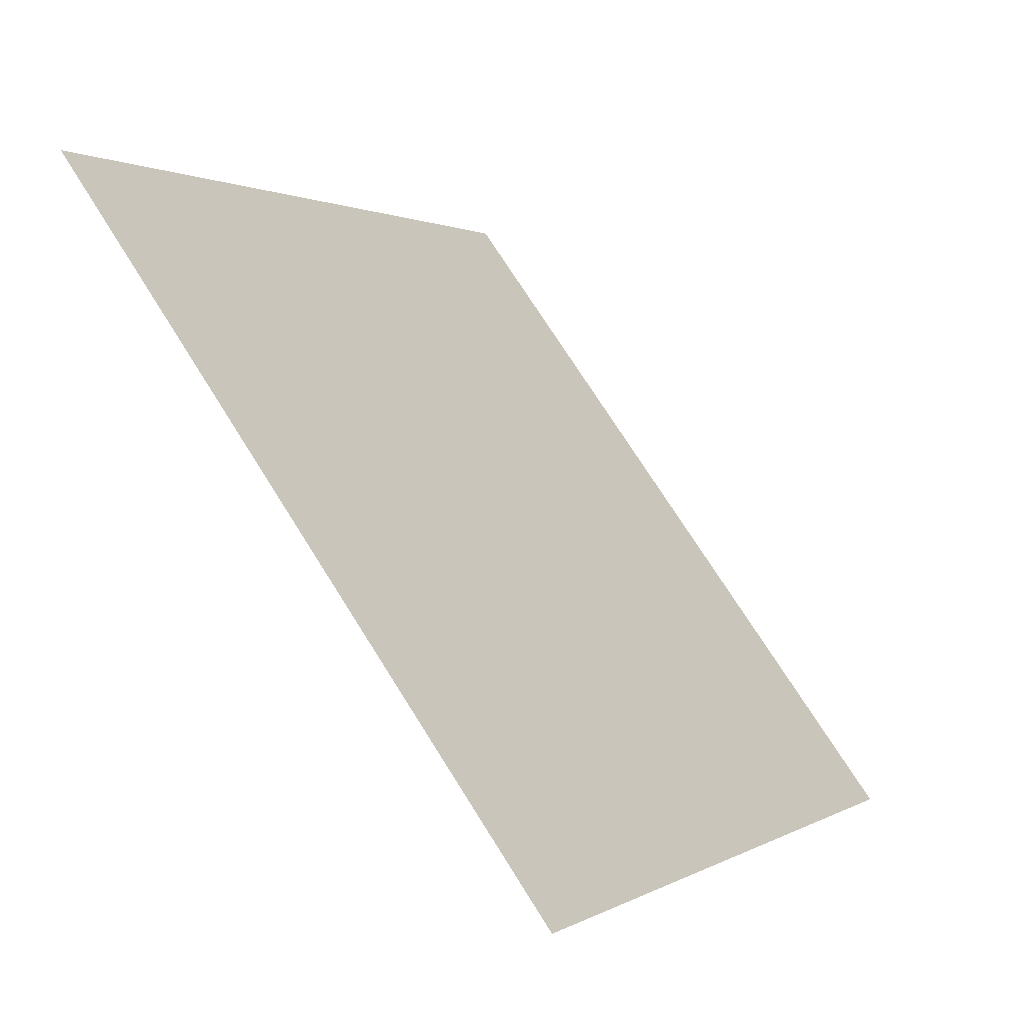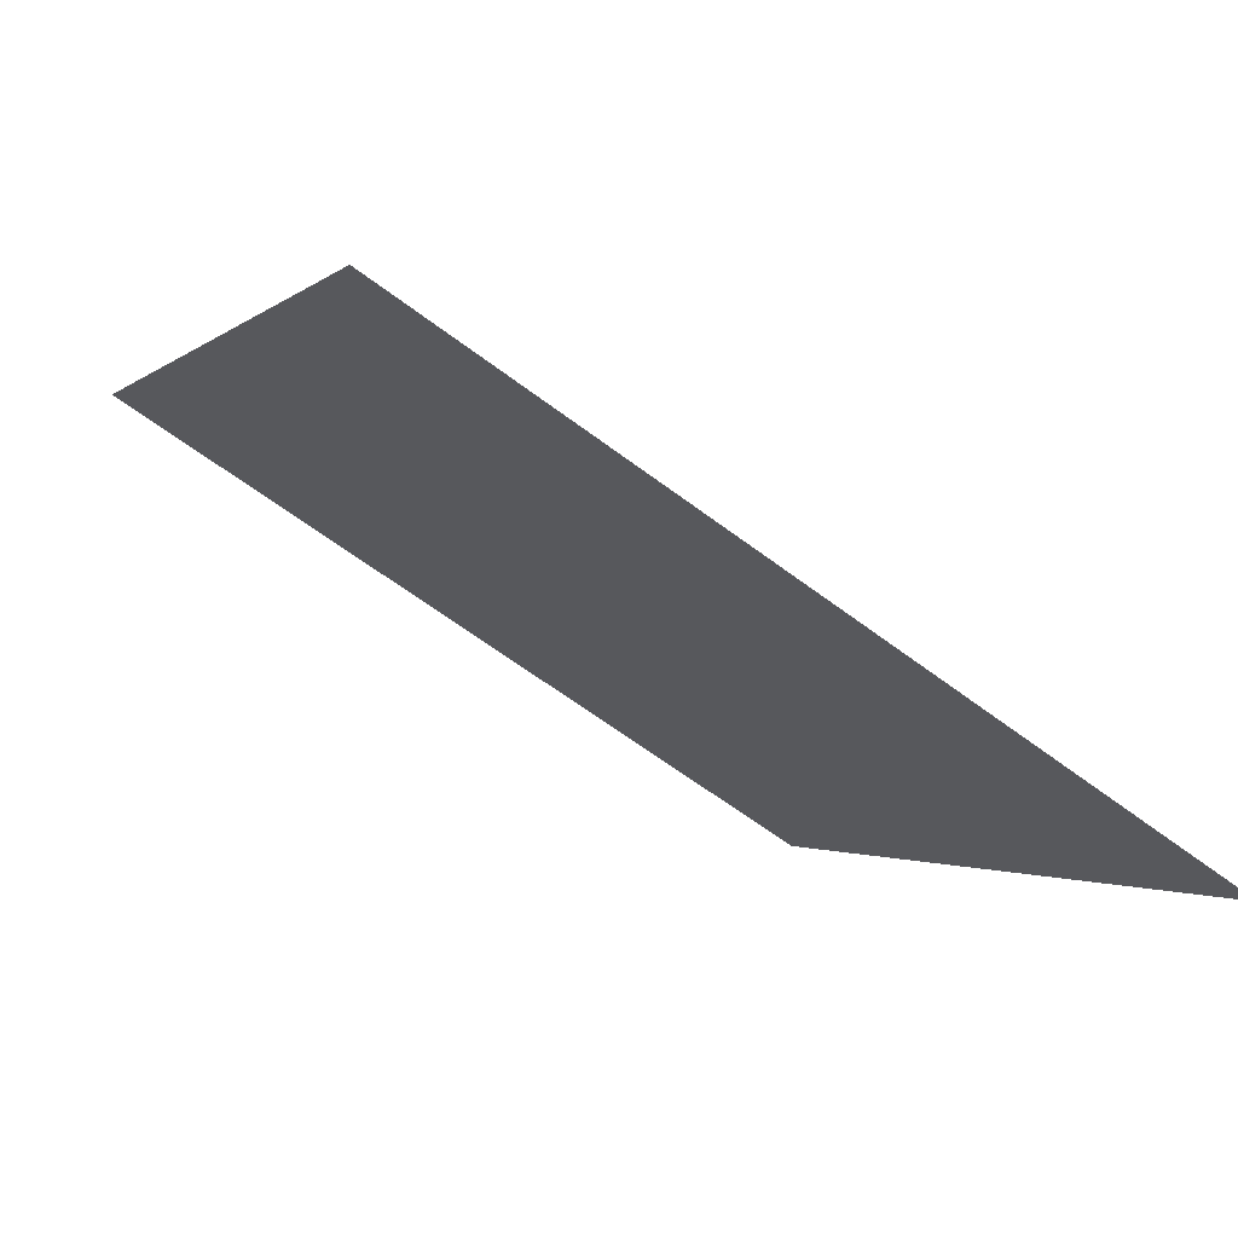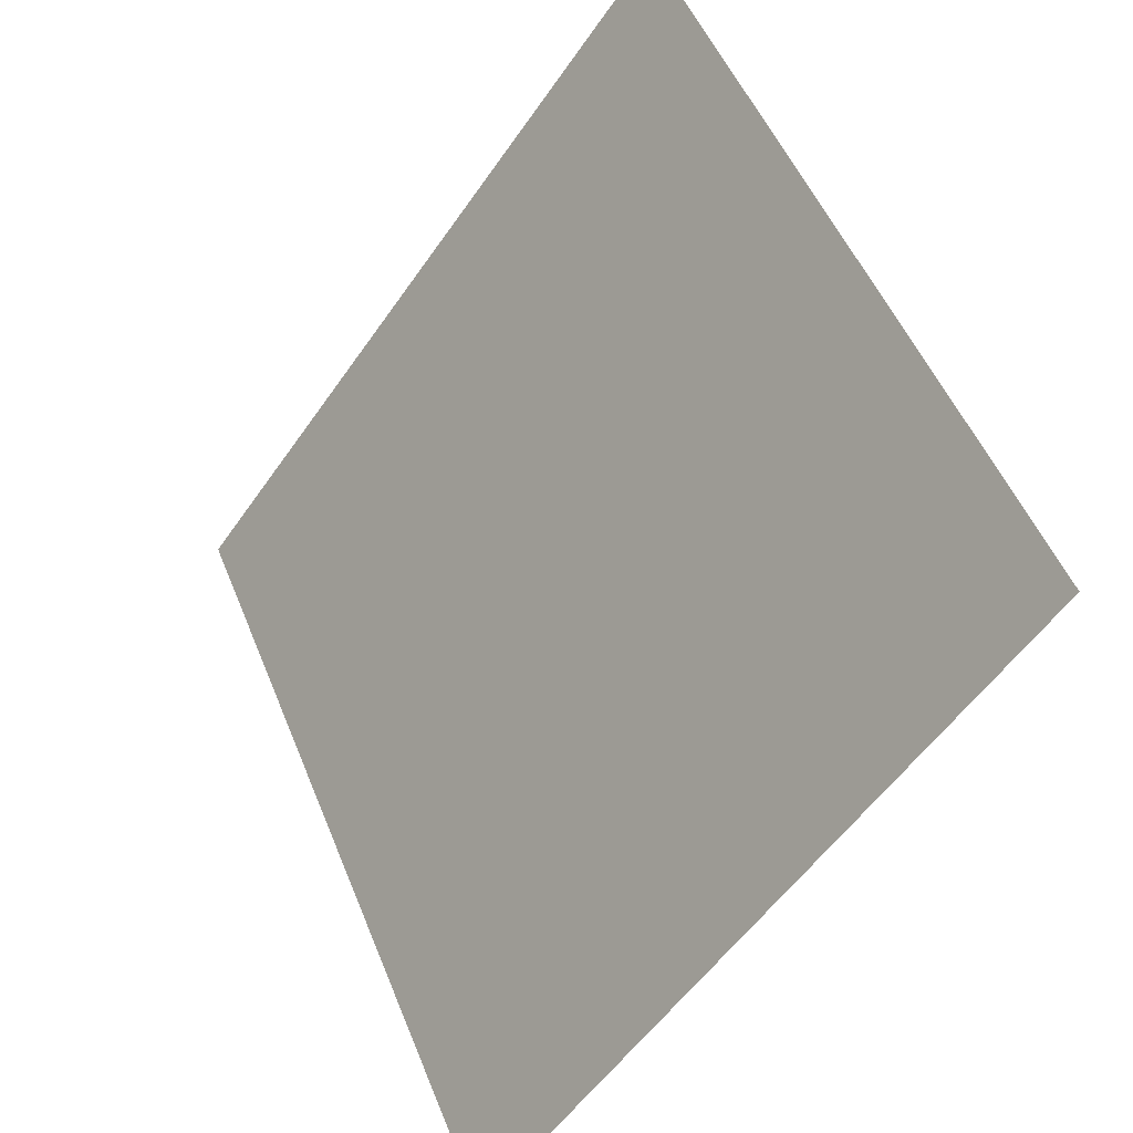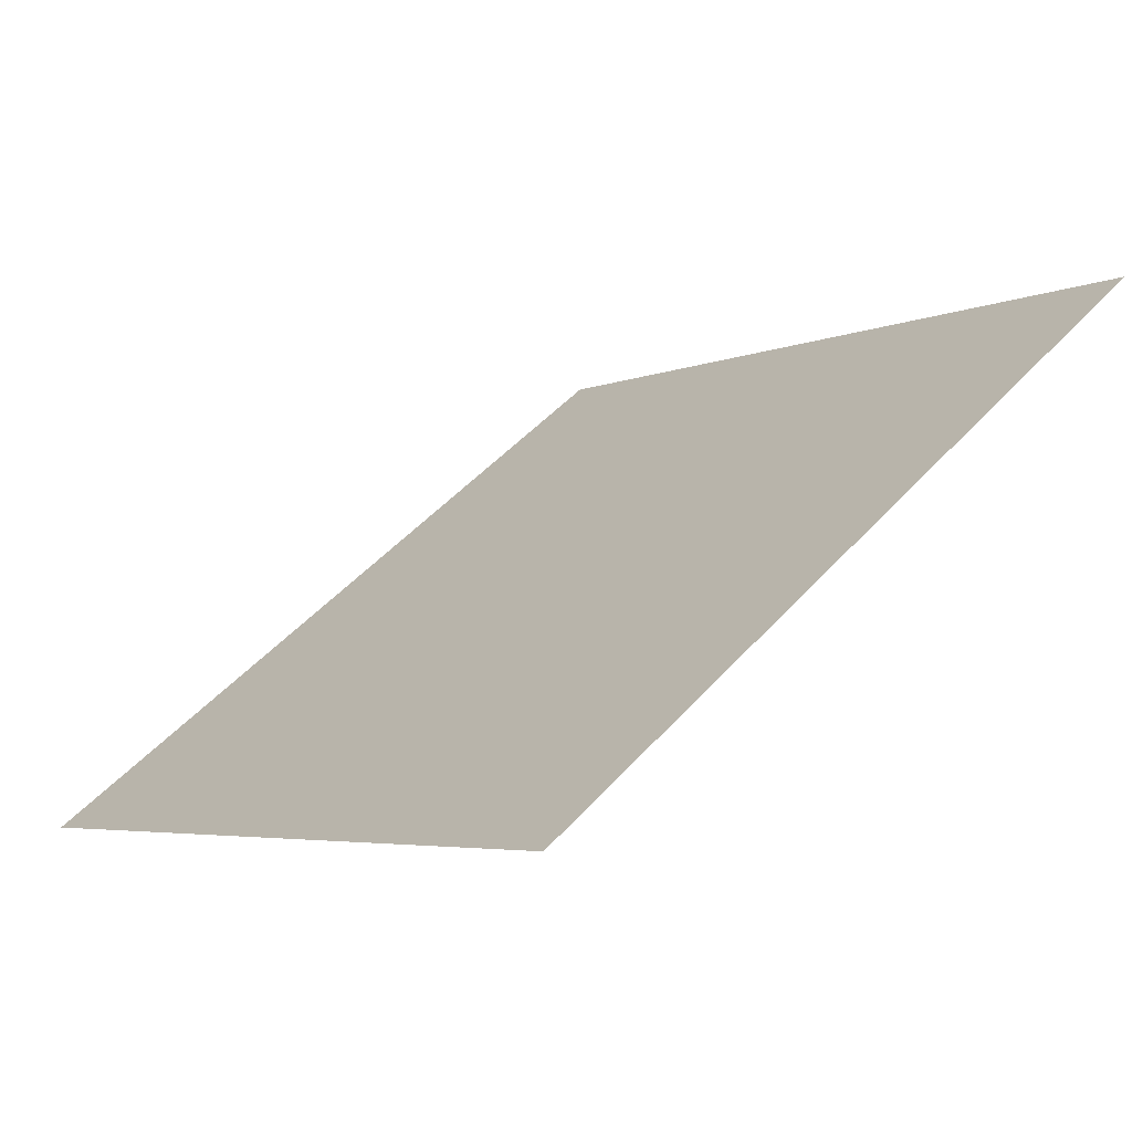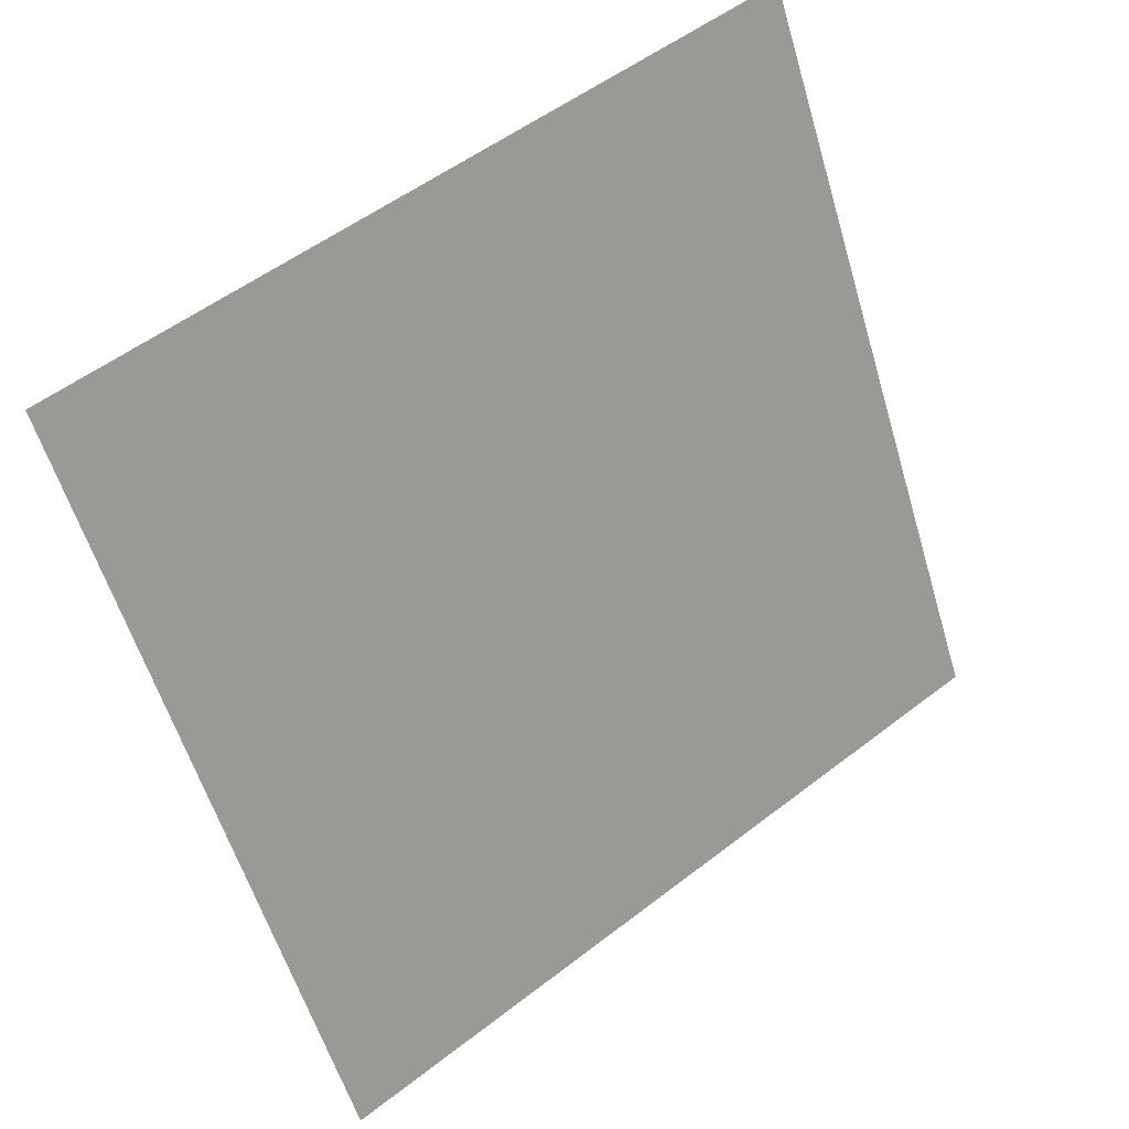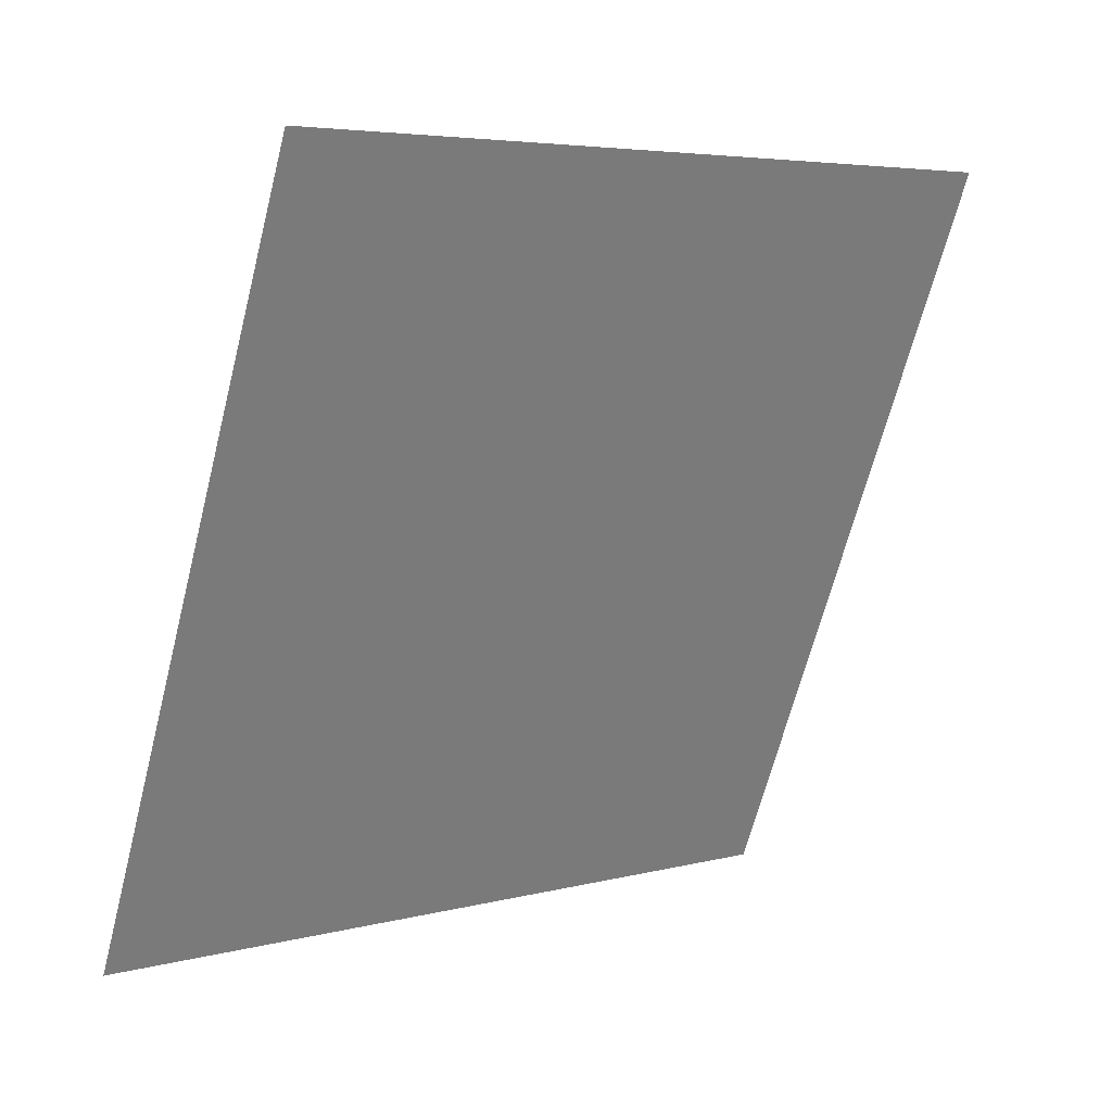
<metadata>
{"format":"obj","ext":"obj","renderer":"f3d","projection":"perspective","resolution":1024,"background":"white","views":[{"elev":1.8,"azim":-64.4,"up":"+Z"},{"elev":-60.9,"azim":-39.0,"up":"+Z"},{"elev":50.4,"azim":67.1,"up":"+Z"},{"elev":-3.0,"azim":-126.1,"up":"+Y"},{"elev":-56.7,"azim":-72.9,"up":"+Y"},{"elev":-65.5,"azim":-103.9,"up":"+Y"}]}
</metadata>
<code>
v -0.1785 0.9554 0.7296
v -0.1851 0.9555 0.7296
v -0.185 0.9594 0.7349
v -0.1784 0.9593 0.7348
f 4 3 2 1

</code>
